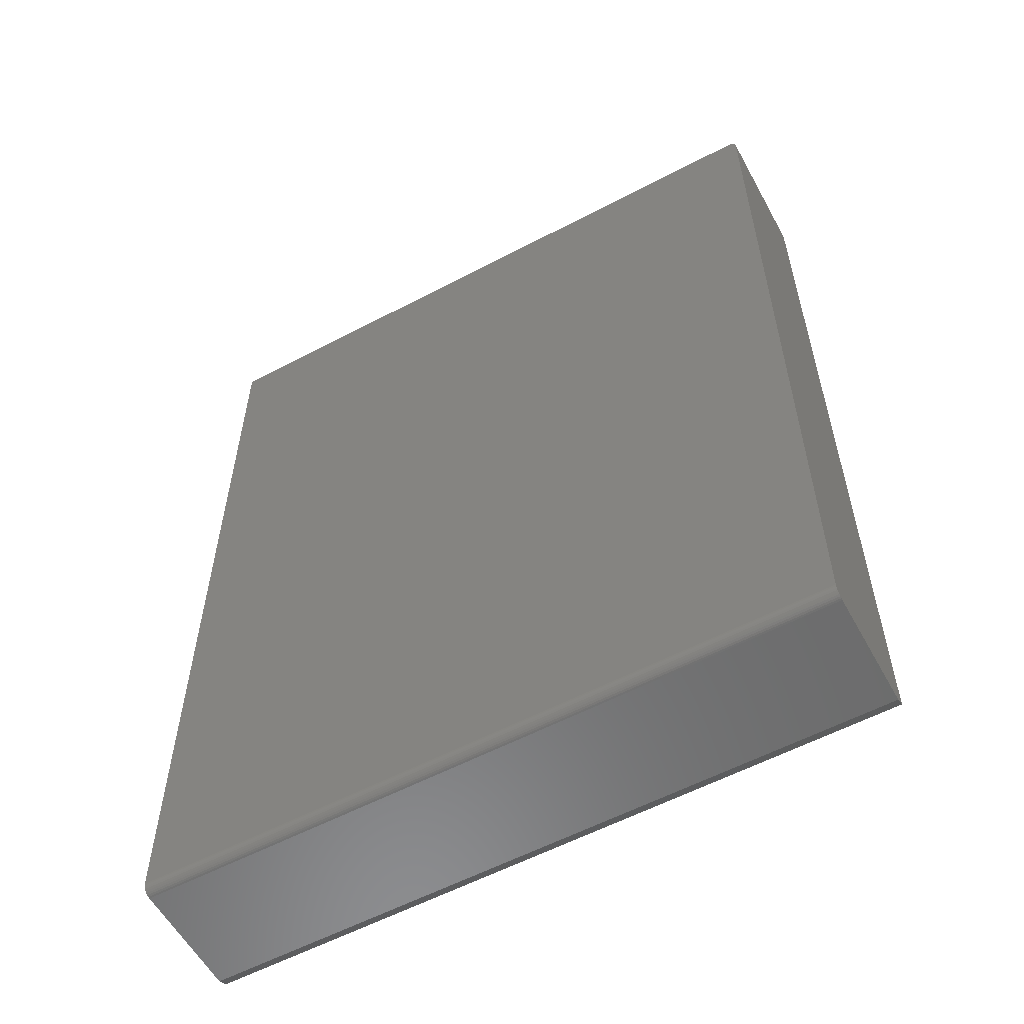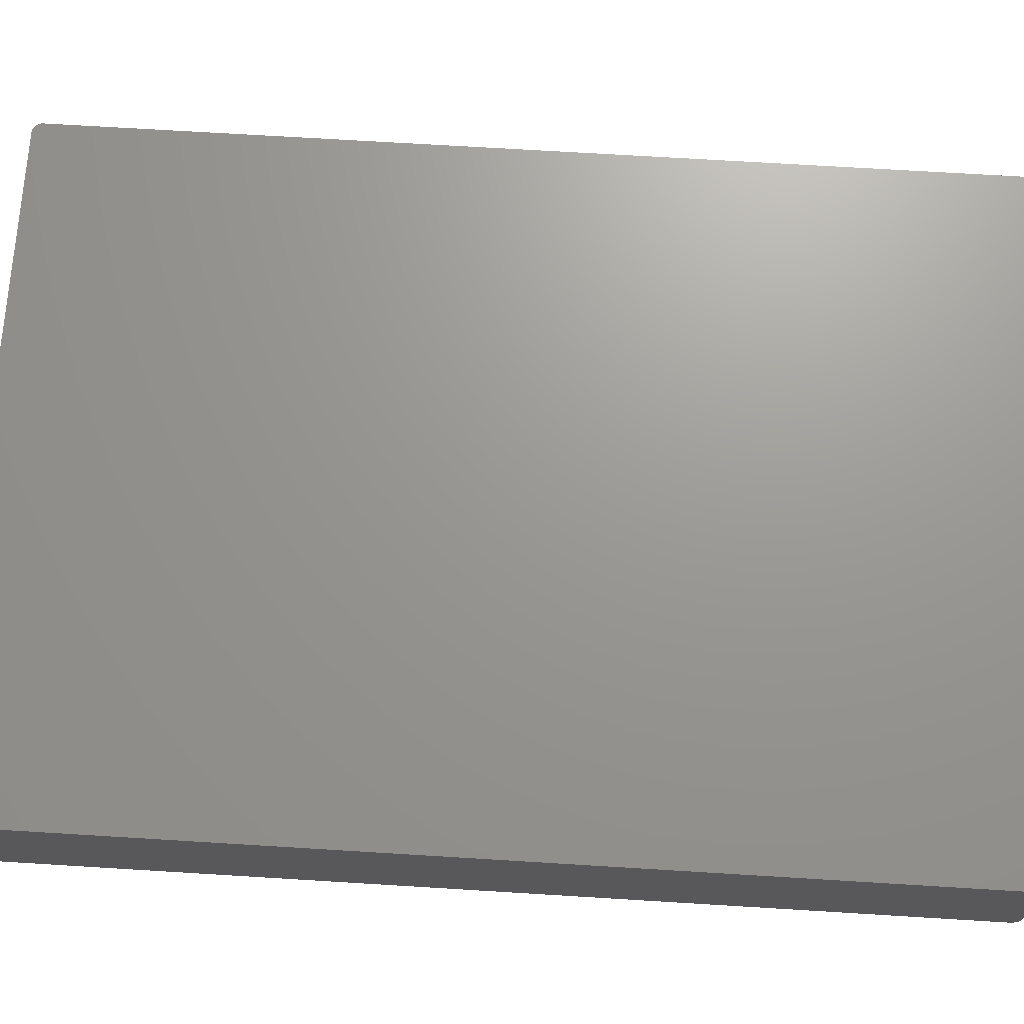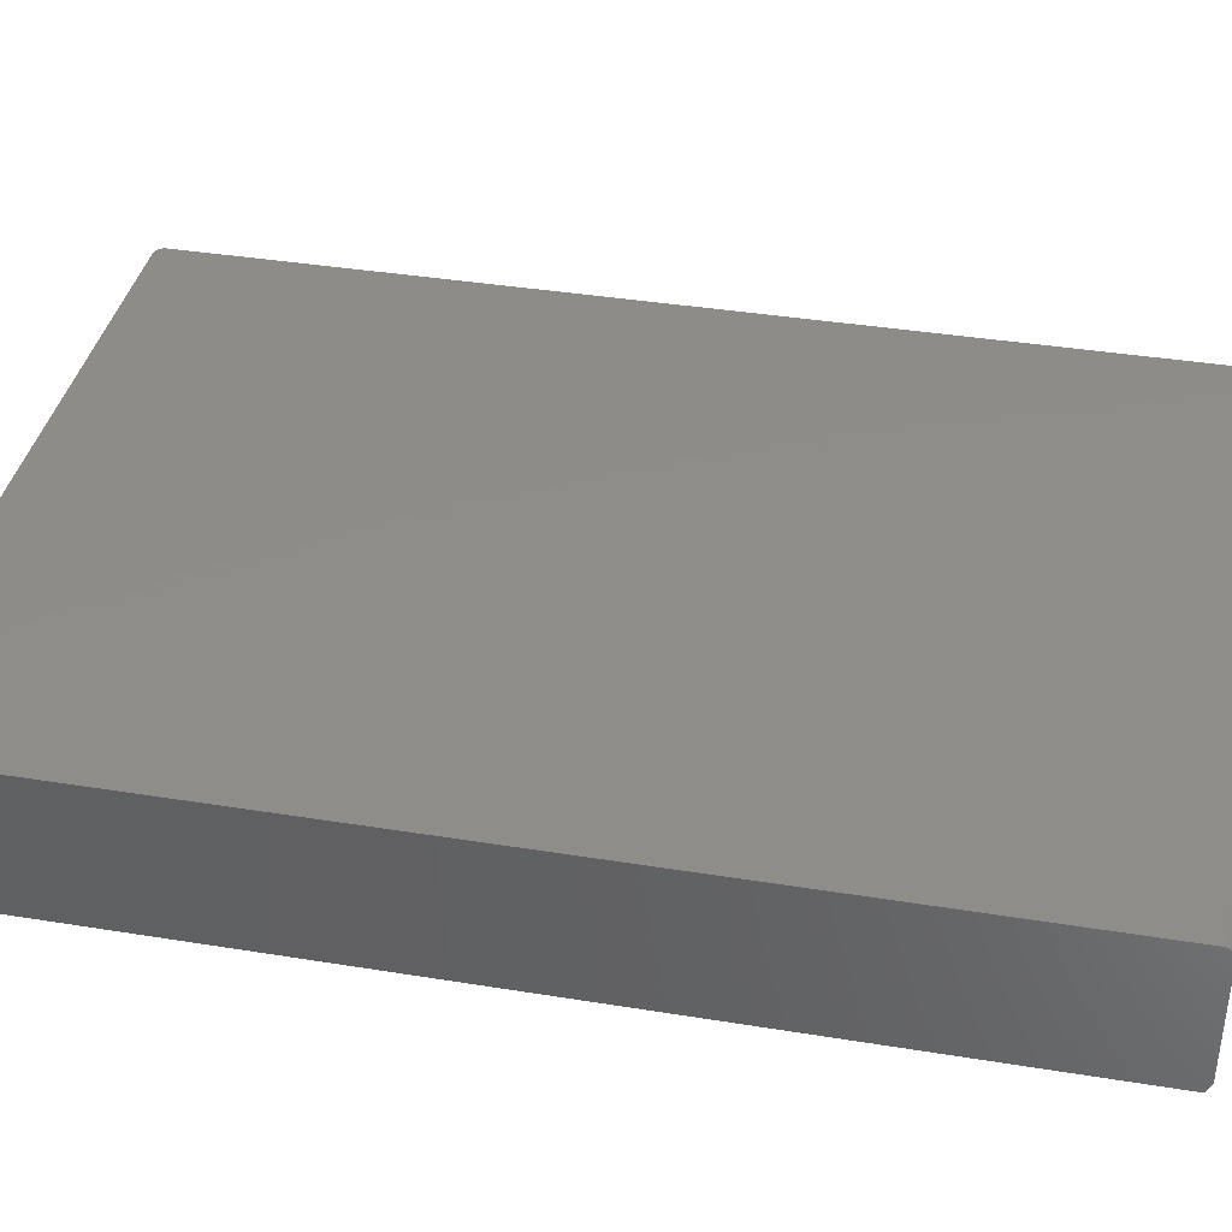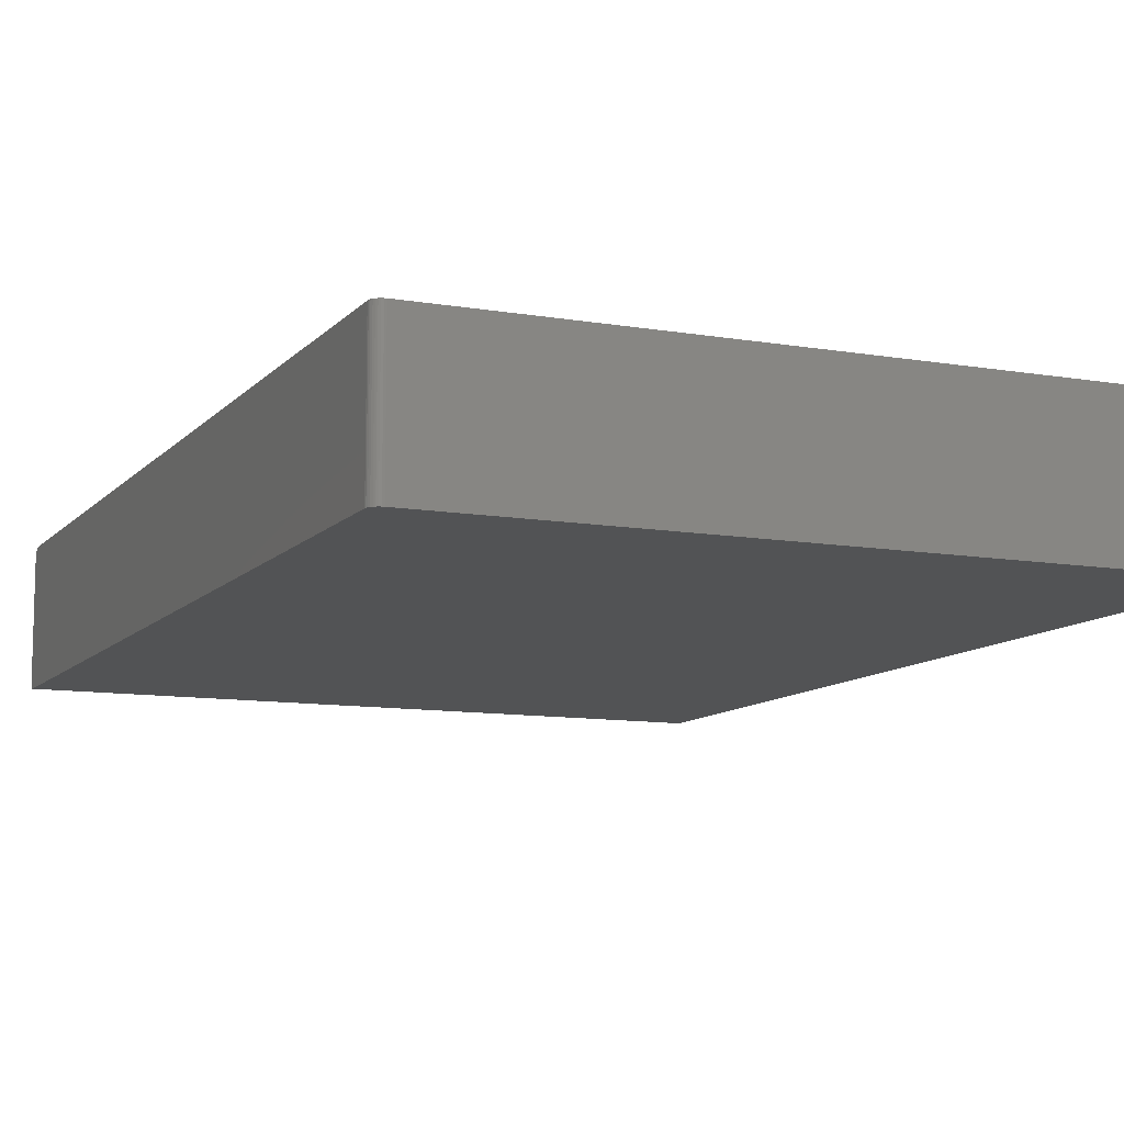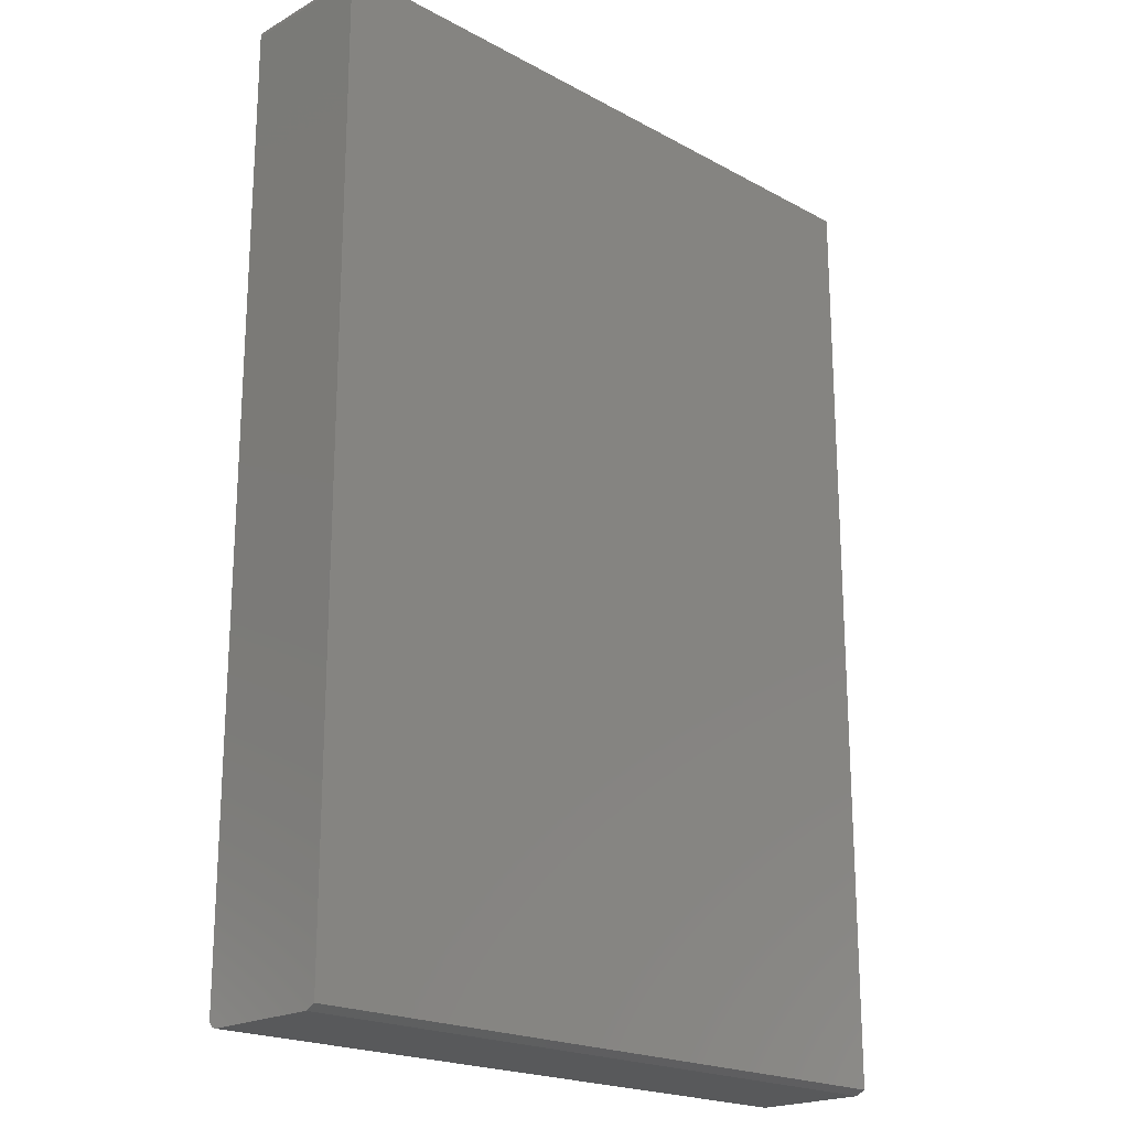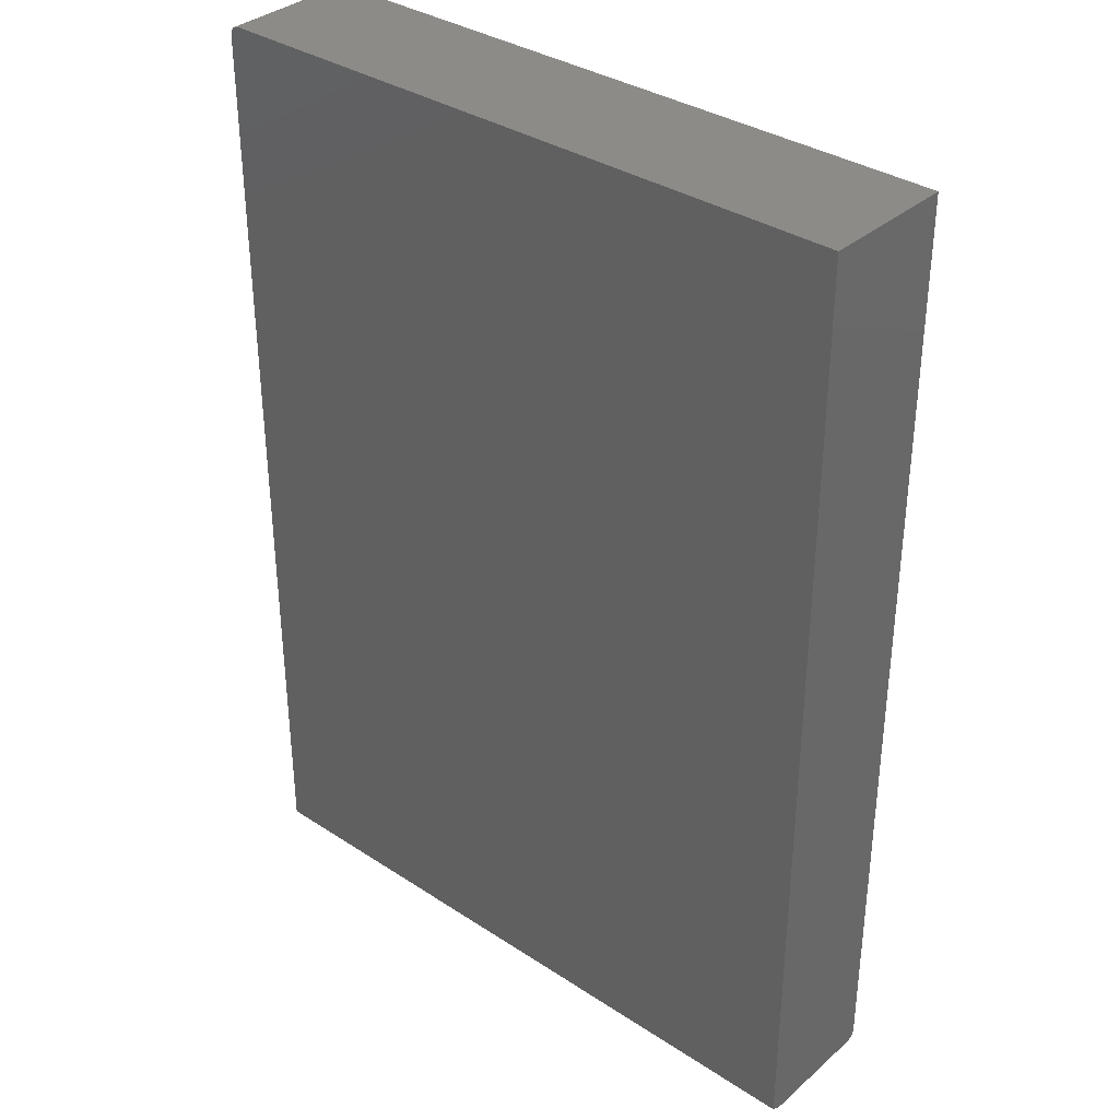
<metadata>
{"format":"stl","ext":"stl","renderer":"f3d","projection":"perspective","resolution":1024,"background":"white","views":[{"elev":-57.9,"azim":28.6,"up":"+Y"},{"elev":69.9,"azim":-86.5,"up":"+Z"},{"elev":38.4,"azim":-78.4,"up":"+Z"},{"elev":-10.3,"azim":156.4,"up":"+Z"},{"elev":-20.5,"azim":135.5,"up":"+Y"},{"elev":34.9,"azim":-138.9,"up":"+Y"}]}
</metadata>
<code>
# stl→obj: 44 verts, 84 faces
v 0.5312 -0.7344 0.1047
v 0.4299 -0.7344 0.1047
v -0.5391 -0.7374 0.1044
v -0.5391 -0.7344 0.1047
v -0.5391 -0.75 0.08906
v 0.5312 -0.75 0.08906
v -0.5391 -0.7497 0.09211
v 0.5312 -0.7497 0.09211
v -0.5391 -0.7488 0.09504
v 0.5312 -0.7488 0.09504
v -0.5391 -0.7474 0.09774
v 0.5312 -0.7474 0.09774
v -0.5391 -0.7454 0.1001
v 0.5312 -0.7454 0.1001
v -0.5391 -0.7431 0.1021
v 0.5312 -0.7431 0.1021
v -0.5391 -0.7404 0.1035
v 0.5312 -0.7404 0.1035
v 0.5312 -0.7374 0.1044
v 0.5312 0.7344 -0.1094
v 0.5312 0.7344 0.1047
v 0.5312 -0.7422 -0.1094
v 0.5312 -0.75 -0.09375
v 0.5156 0.75 0.1047
v 0.4299 0.75 0.1047
v 0.5301 0.7404 0.1047
v 0.5309 0.7374 0.1047
v 0.5187 0.7497 0.1047
v 0.5286 0.7431 0.1047
v 0.5267 0.7454 0.1047
v 0.5243 0.7474 0.1047
v 0.5216 0.7488 0.1047
v -0.5391 -0.75 -0.09375
v -0.5391 -0.7422 -0.1094
v -0.5391 0.75 0.1047
v -0.5391 0.75 -0.1094
v 0.5156 0.75 -0.1094
v 0.5187 0.7497 -0.1094
v 0.5216 0.7488 -0.1094
v 0.5301 0.7404 -0.1094
v 0.5309 0.7374 -0.1094
v 0.5243 0.7474 -0.1094
v 0.5267 0.7454 -0.1094
v 0.5286 0.7431 -0.1094
f 1 2 3
f 4 3 2
f 5 6 7
f 7 6 8
f 7 8 9
f 9 8 10
f 9 10 11
f 11 10 12
f 11 12 13
f 13 12 14
f 13 14 15
f 15 14 16
f 15 16 17
f 17 16 18
f 17 18 3
f 3 18 19
f 3 19 1
f 1 20 21
f 22 20 1
f 22 1 19
f 22 19 18
f 22 18 16
f 22 16 14
f 22 14 12
f 22 12 10
f 22 10 8
f 22 8 6
f 22 6 23
f 24 25 26
f 2 26 25
f 21 27 26
f 21 26 2
f 21 2 1
f 28 24 26
f 28 26 29
f 28 29 30
f 28 30 31
f 28 31 32
f 33 23 5
f 5 23 6
f 34 33 5
f 34 5 7
f 34 7 9
f 34 9 11
f 34 11 13
f 34 13 15
f 34 15 17
f 34 17 3
f 34 3 4
f 34 4 35
f 34 35 36
f 25 35 2
f 2 35 4
f 37 38 39
f 34 36 40
f 34 40 41
f 34 41 20
f 34 20 22
f 36 37 39
f 36 39 42
f 36 42 43
f 36 43 44
f 36 44 40
f 35 25 36
f 36 25 24
f 36 24 37
f 37 24 38
f 38 24 28
f 38 28 39
f 39 28 32
f 39 32 42
f 42 32 31
f 42 31 43
f 43 31 30
f 43 30 44
f 44 30 29
f 44 29 40
f 40 29 26
f 40 26 41
f 41 26 27
f 41 27 20
f 20 27 21
f 23 33 22
f 22 33 34

</code>
